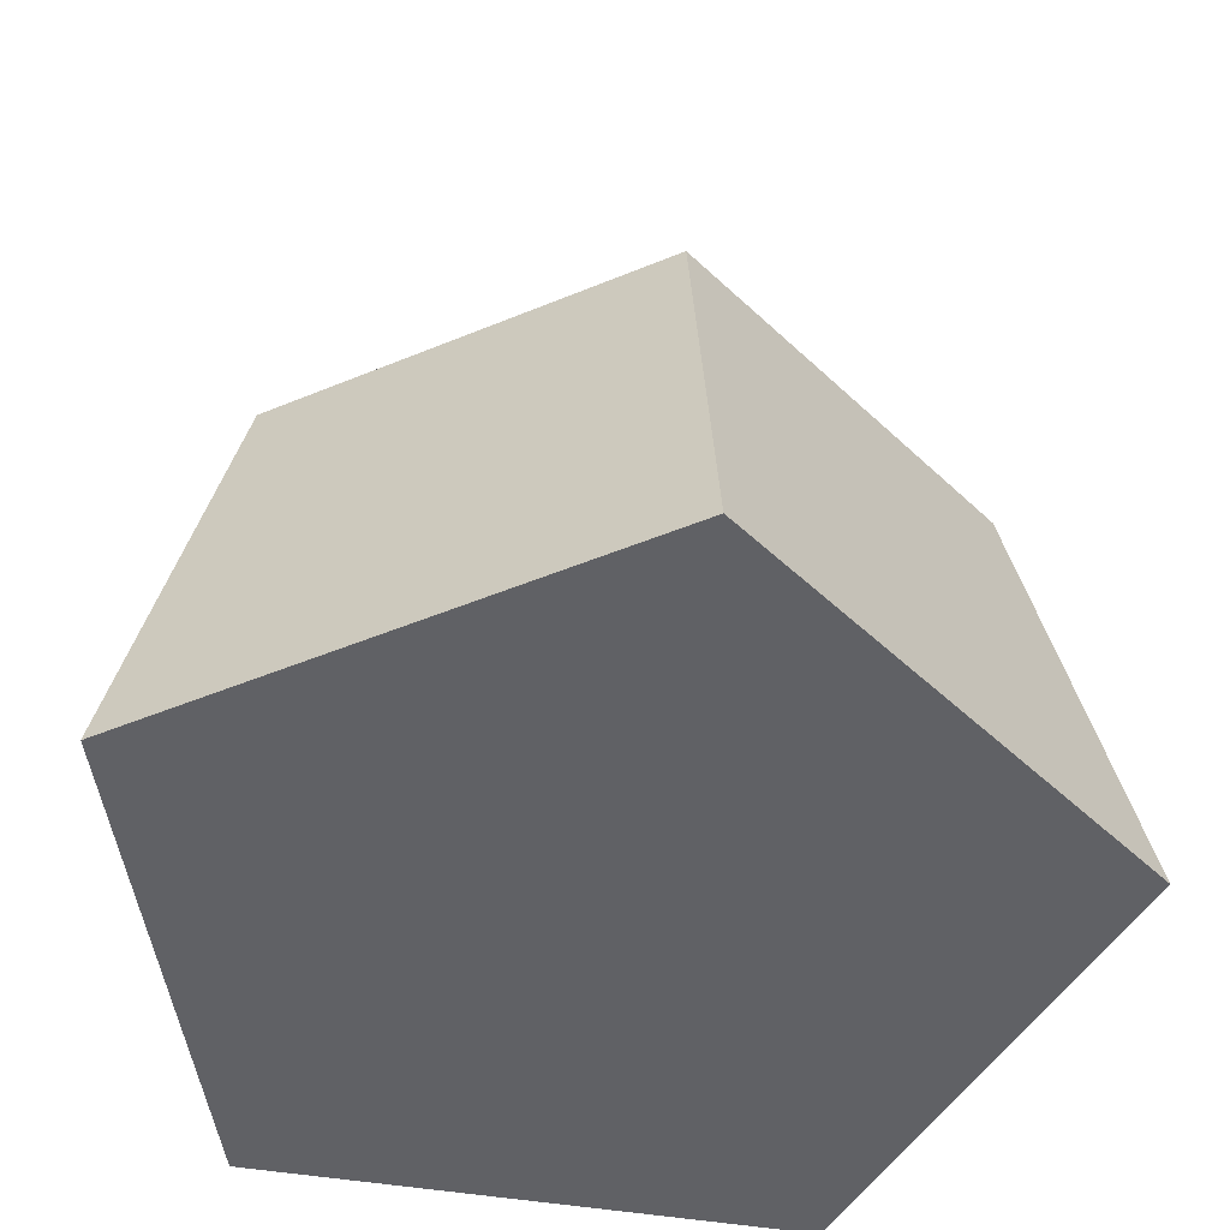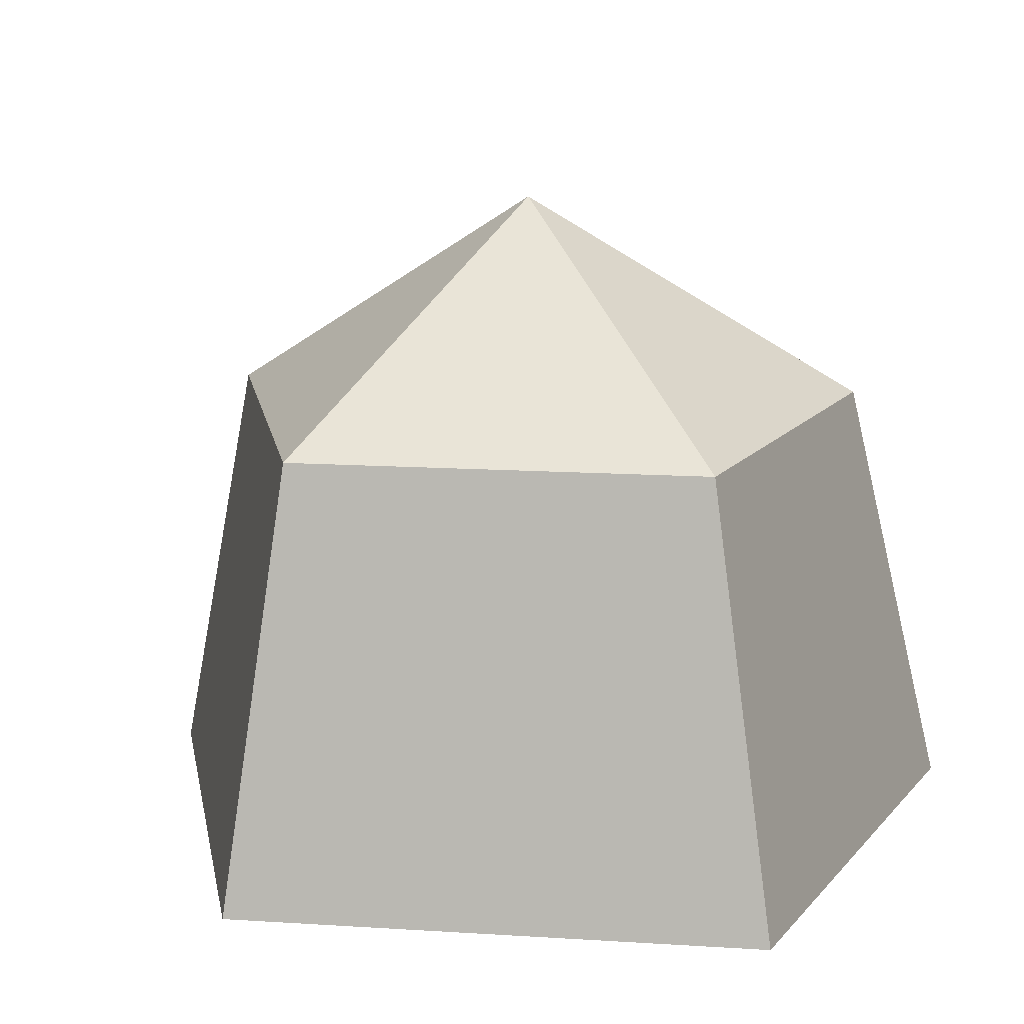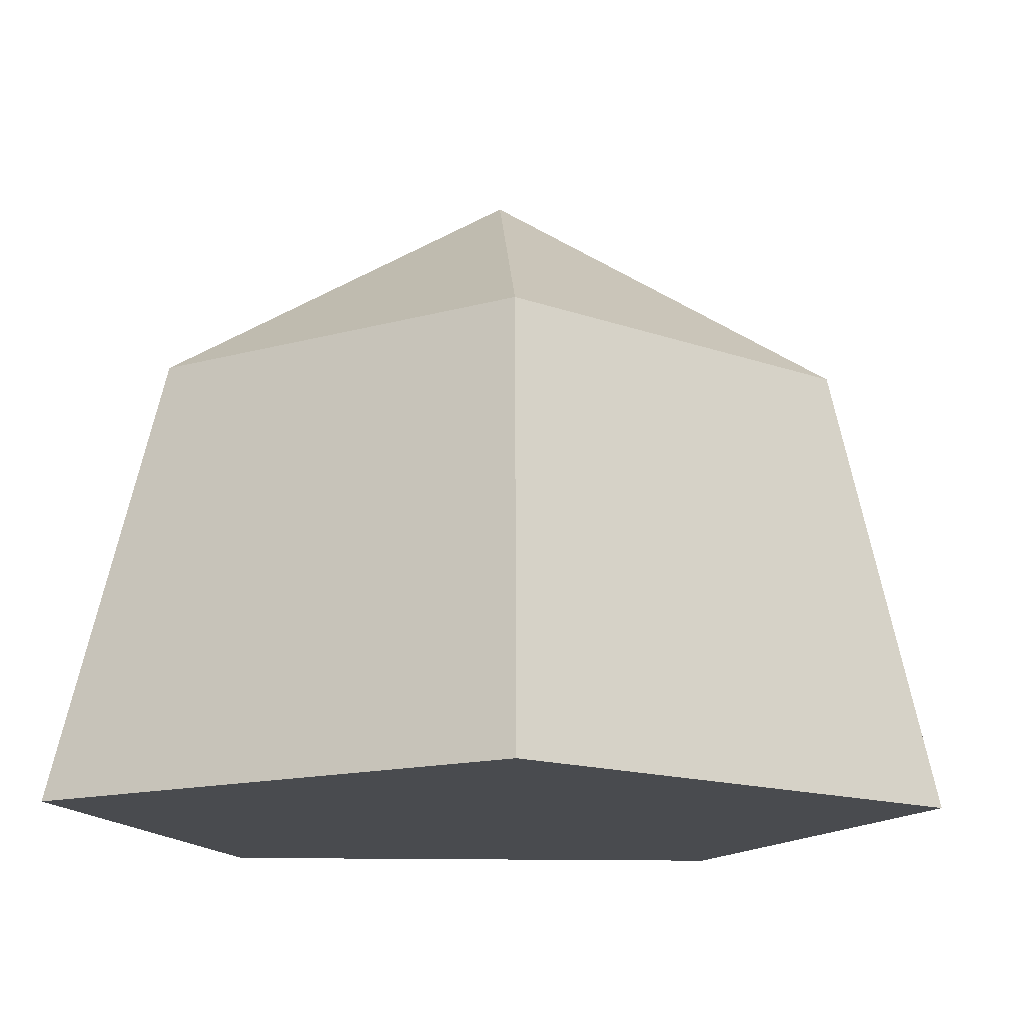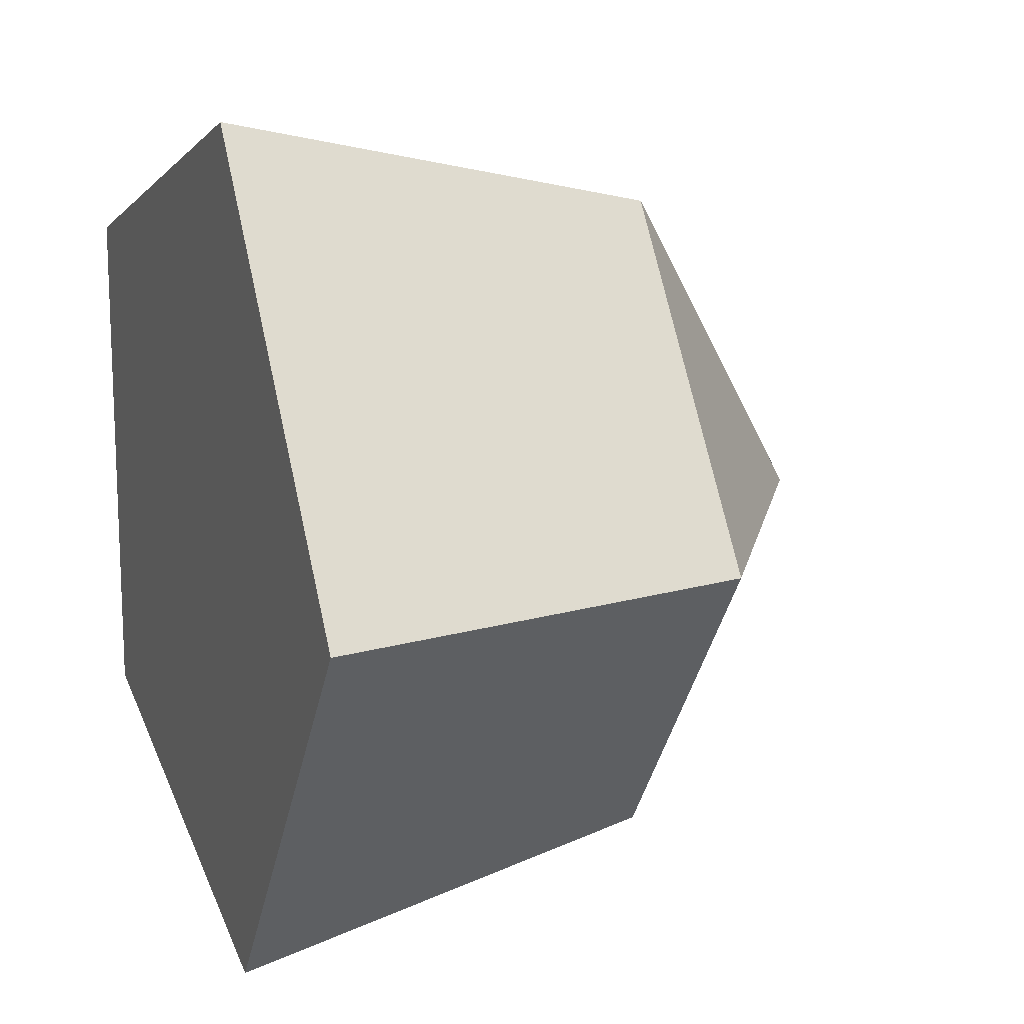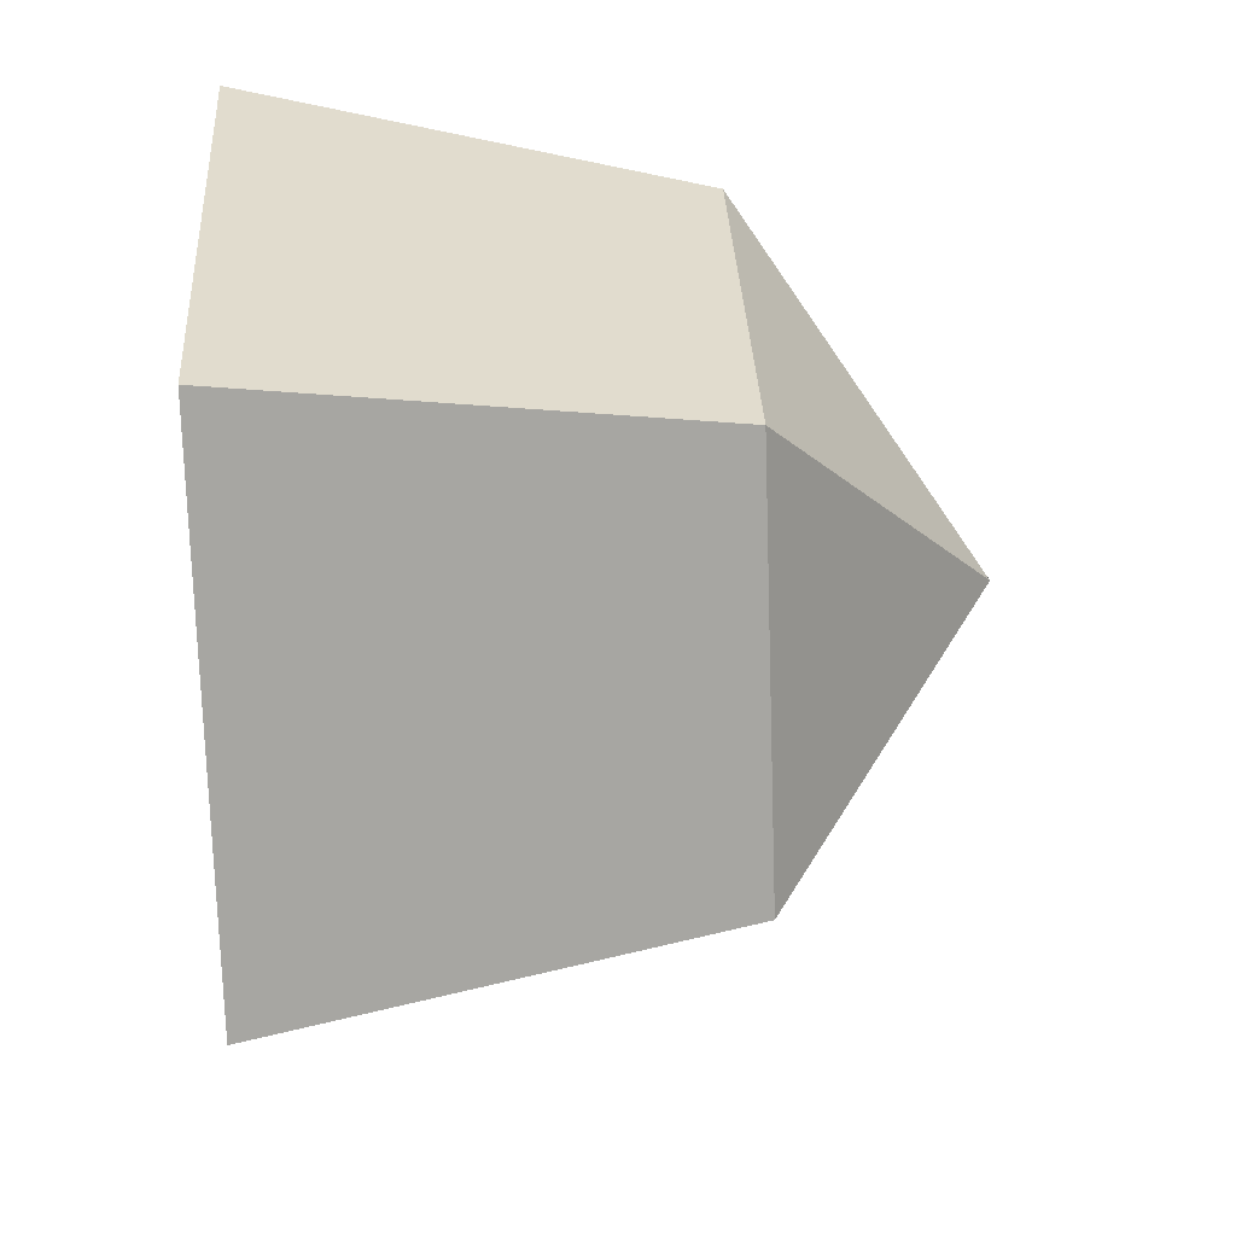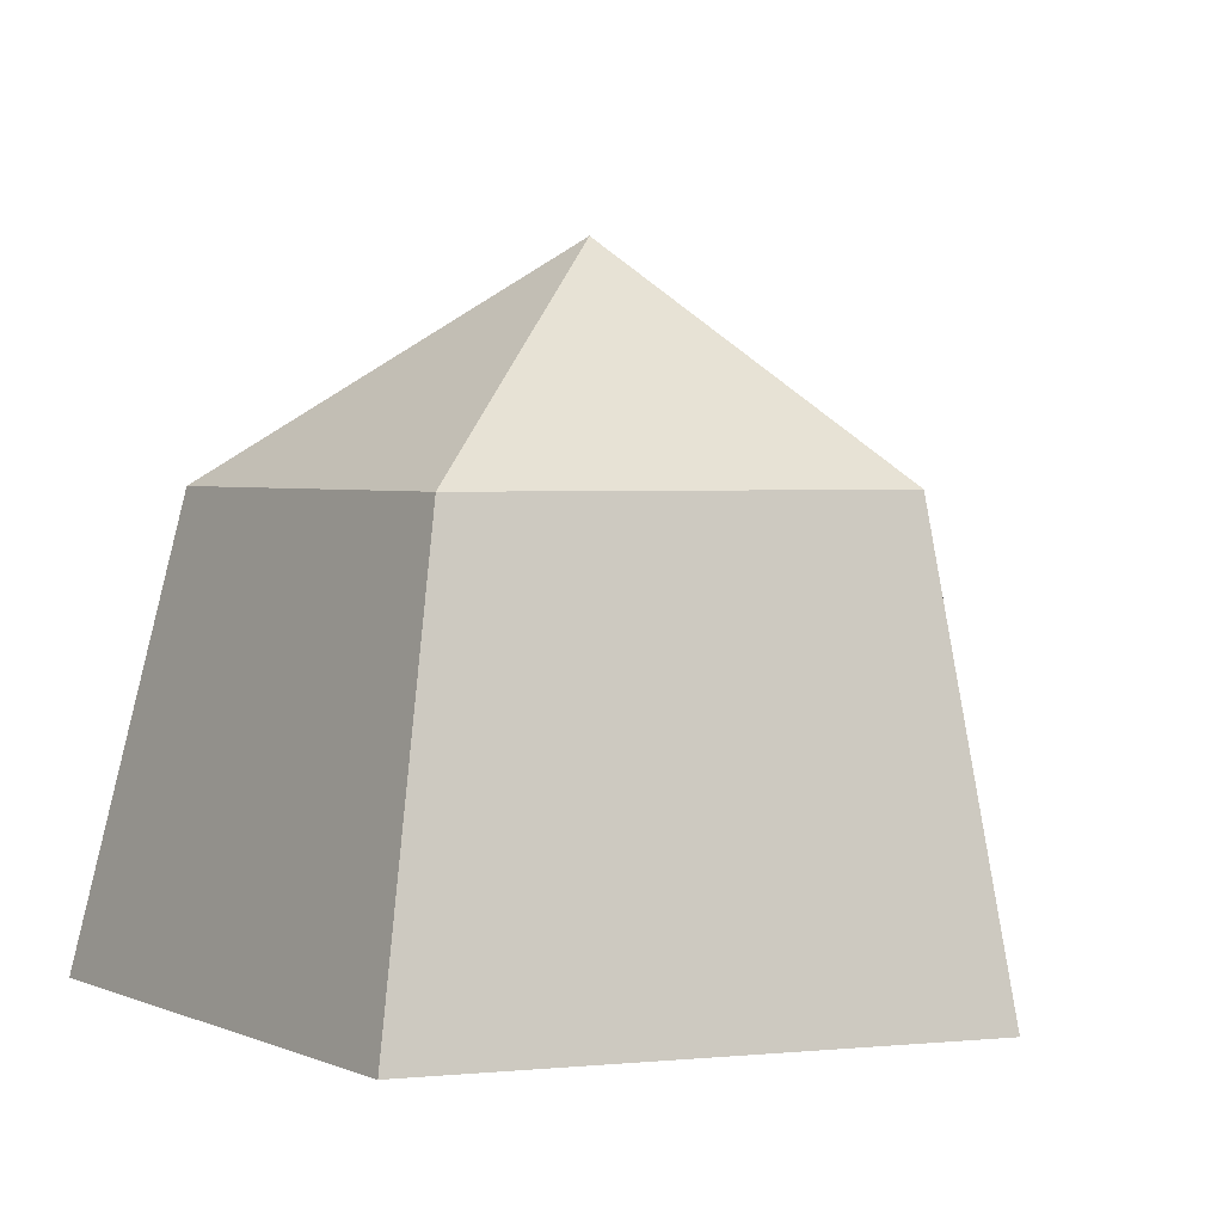
<metadata>
{"format":"obj","ext":"obj","renderer":"f3d","projection":"perspective","resolution":1024,"background":"white","views":[{"elev":-47.4,"azim":79.2,"up":"+Y"},{"elev":15.1,"azim":133.6,"up":"+Y"},{"elev":-13.8,"azim":-57.4,"up":"+Y"},{"elev":14.5,"azim":68.3,"up":"+Z"},{"elev":52.3,"azim":86.9,"up":"+Z"},{"elev":3.2,"azim":36.2,"up":"+Y"}]}
</metadata>
<code>
g default
v 4.087 -0.1137 -2.852
v 2.516 -0.1137 -2.341
v 2.516 -0.1137 -0.6899
v 4.087 -0.1137 -0.1795
v 5.058 -0.1137 -1.516
v 4.019 1.258 -2.55
v 2.803 1.258 -2.155
v 2.803 1.258 -0.8762
v 4.019 1.258 -0.481
v 4.771 1.258 -1.516
v 3.653 -0.1137 -1.516
v 3.712 1.942 -1.516
g Cristal5 CristalsAllTogether:polySurface1 IMPORTANT
f 1 2 7 6
f 2 3 8 7
f 3 4 9 8
f 4 5 10 9
f 5 1 6 10
f 2 1 11
f 3 2 11
f 4 3 11
f 5 4 11
f 1 5 11
f 6 7 12
f 7 8 12
f 8 9 12
f 9 10 12
f 10 6 12

</code>
